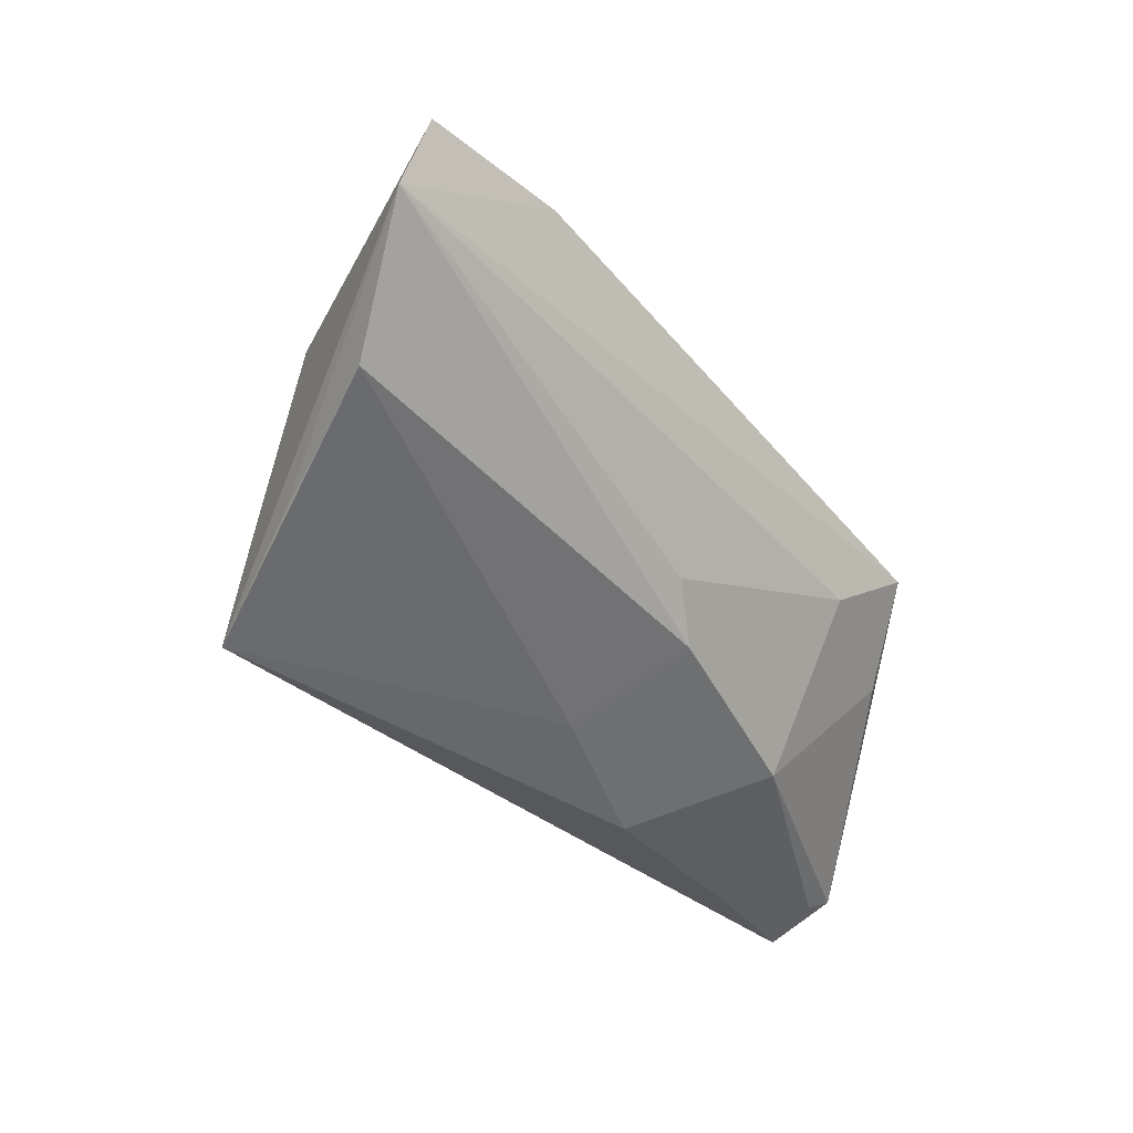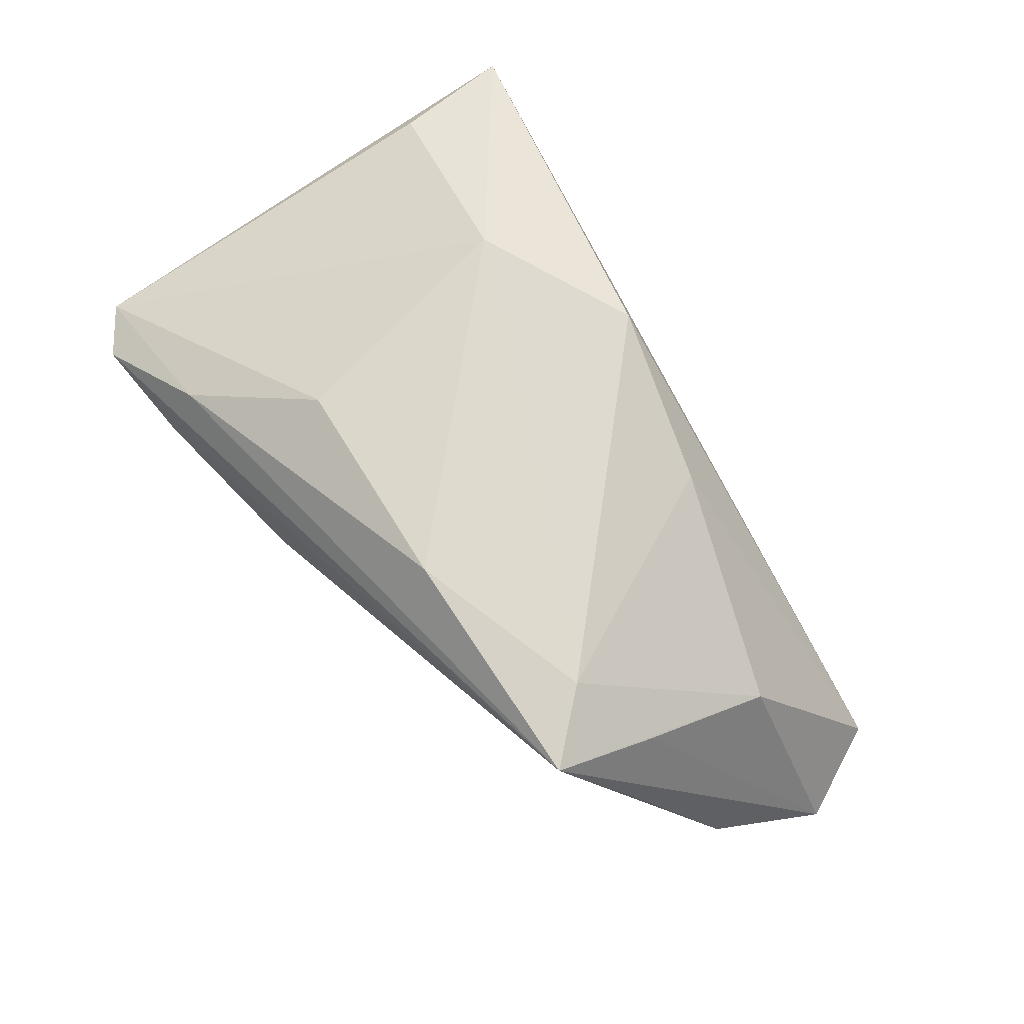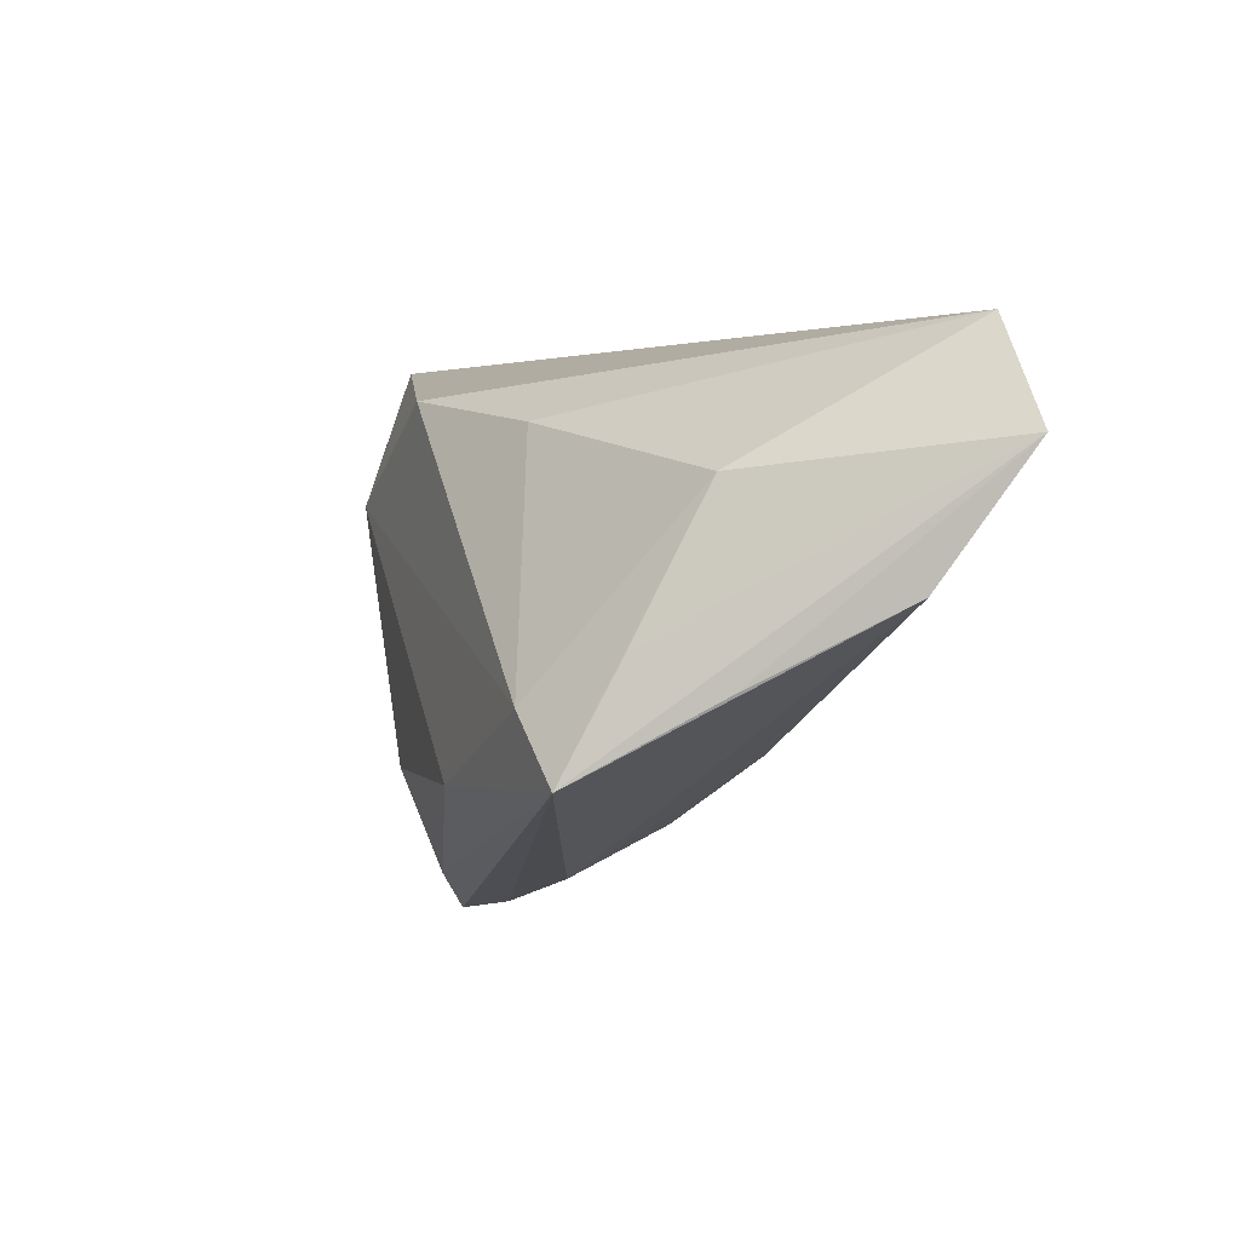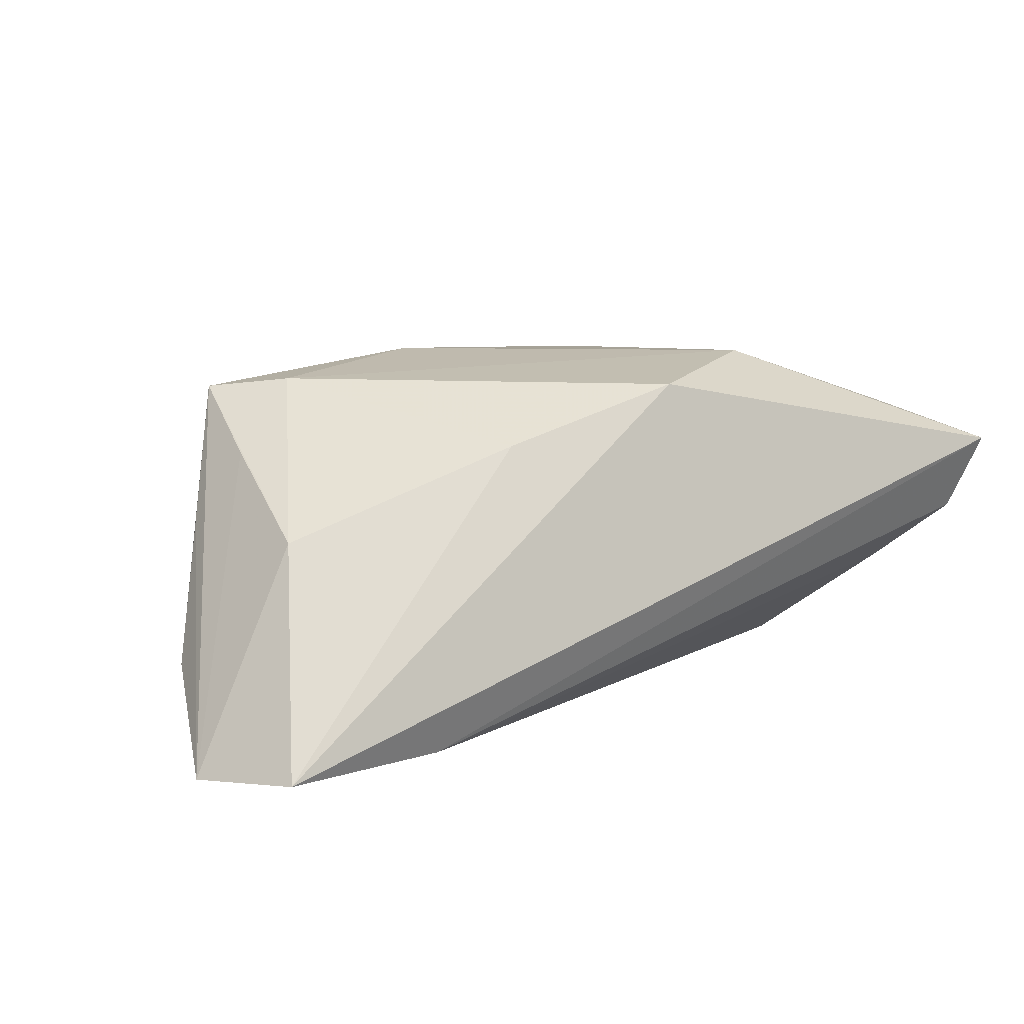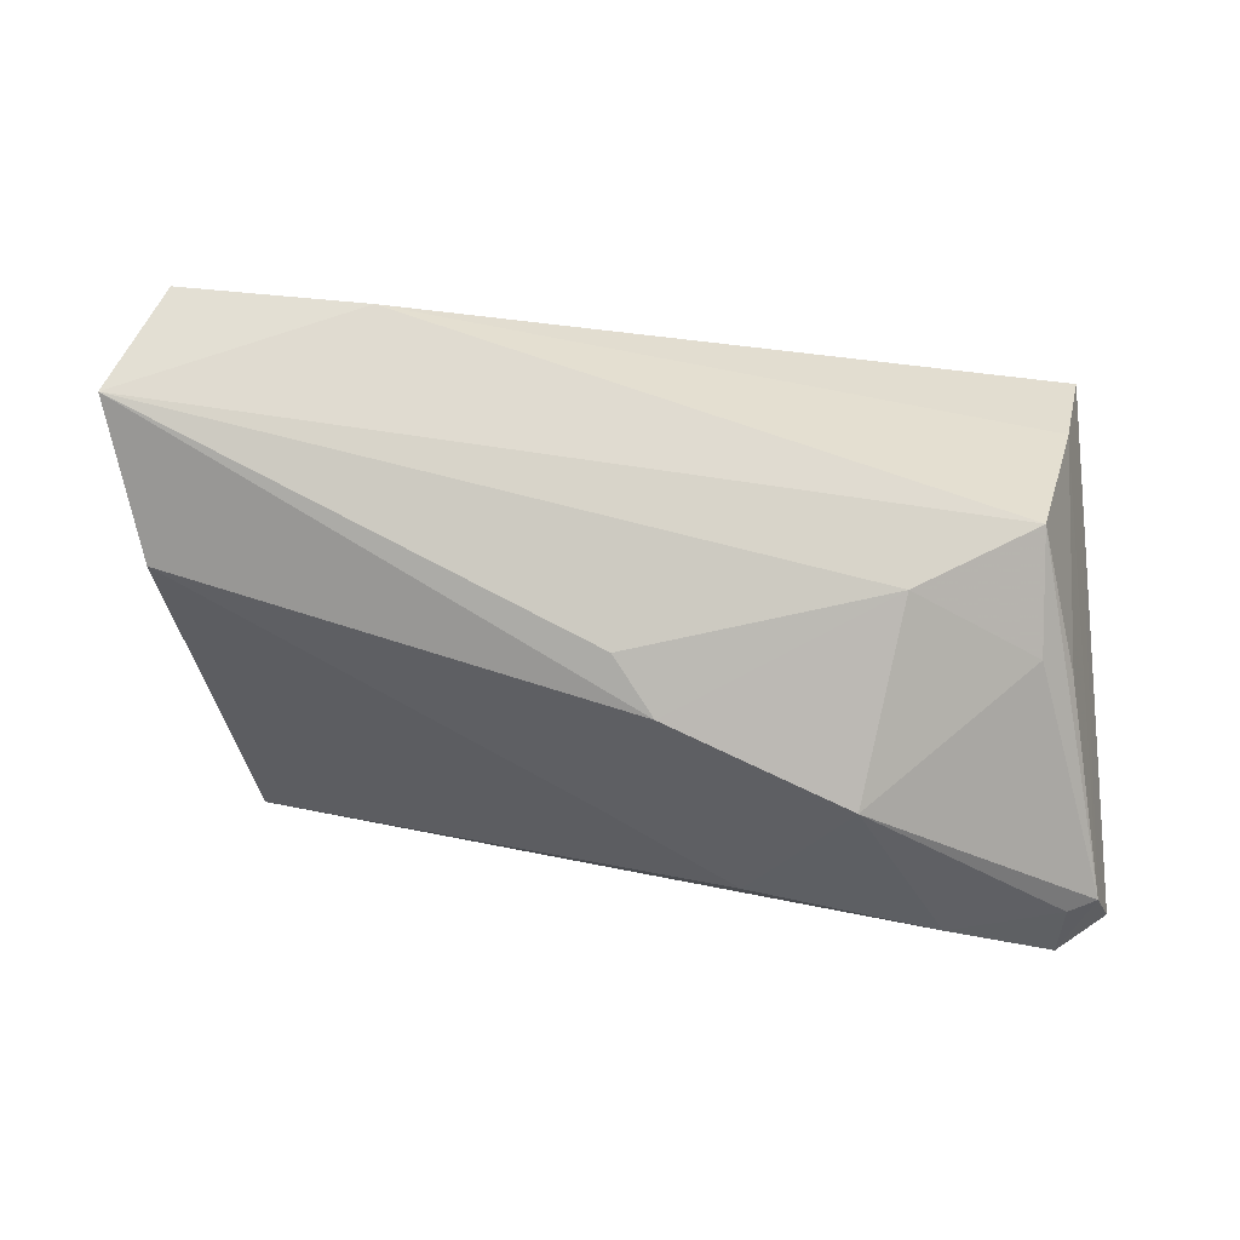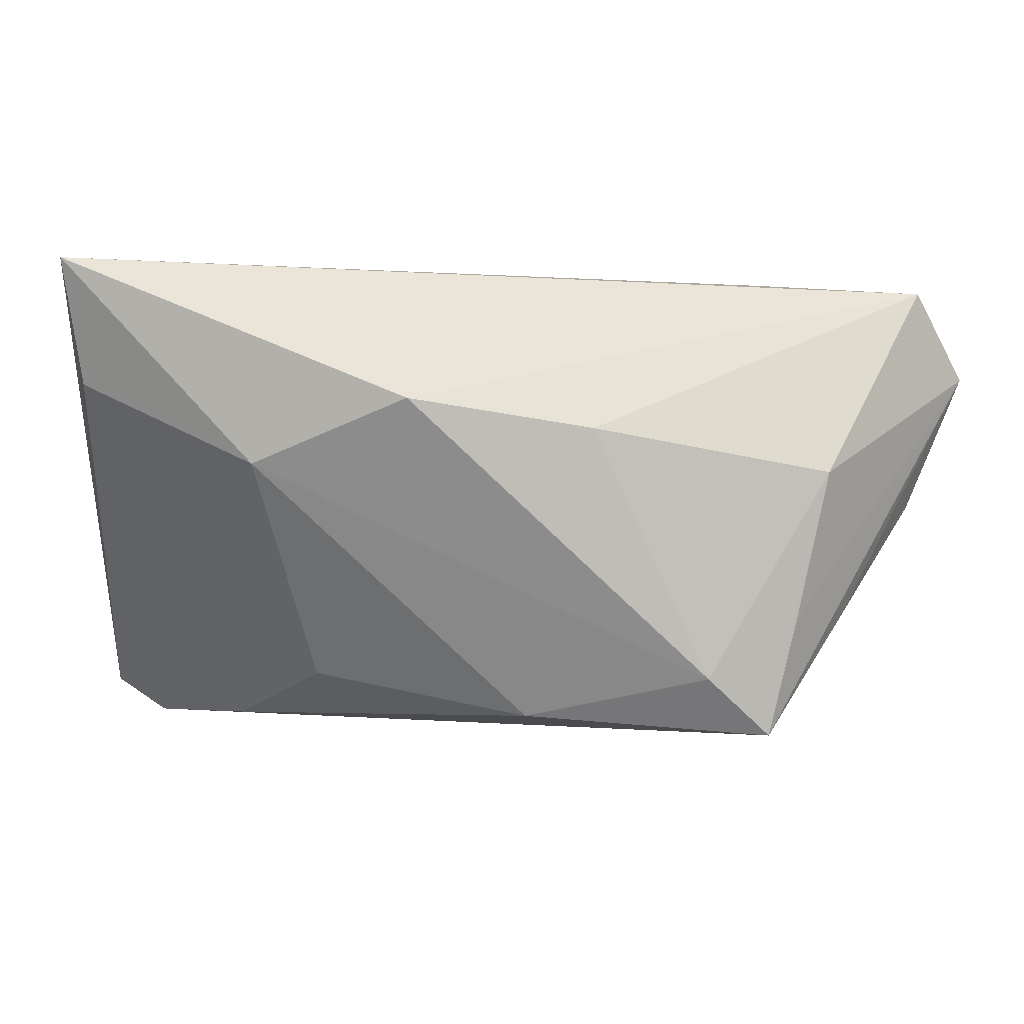
<metadata>
{"format":"obj","ext":"obj","renderer":"f3d","projection":"perspective","resolution":1024,"background":"white","views":[{"elev":-24.8,"azim":127.5,"up":"+Y"},{"elev":70.2,"azim":56.0,"up":"+Z"},{"elev":-2.7,"azim":71.5,"up":"+Y"},{"elev":14.0,"azim":145.7,"up":"+Z"},{"elev":-14.5,"azim":169.7,"up":"+Y"},{"elev":26.0,"azim":12.7,"up":"+Y"}]}
</metadata>
<code>
v 0.009477 -0.02351 -0.002243
v 0.04935 -0.01124 0.003563
v -0.04705 -0.03194 0.004423
v -0.04705 0.03047 0.009757
v -0.04031 -0.03262 -0.001518
v 0.05597 -0.002741 -0.01211
v 0.01336 -0.01988 0.02078
v 0.03522 0.0229 -0.0199
v -0.03256 0.003612 -0.02121
v 0.01998 0.01612 0.01413
v -0.02794 -0.03441 0.0023
v 0.03535 -0.01241 0.01983
v 0.01137 -0.01102 -0.01867
v -0.01802 -0.003946 -0.02121
v -0.0007564 0.02057 0.02032
v -0.04099 -0.03594 0.004435
v -0.01461 -0.02505 -0.01312
v -0.04439 0.01505 0.01239
v 0.04471 -0.007412 0.01215
v 0.05493 0.02344 -0.01962
v -0.03794 -0.009975 -0.01282
v -0.01368 -0.01845 0.01885
v 0.04686 0.008789 0.004322
v -0.04351 -0.0314 -0.002329
v 0.04274 -0.02004 0.01847
v 0.06117 0.01166 -0.02121
v -0.01963 0.01093 0.02159
v -0.04039 0.01787 -0.008325
v -0.04485 0.02693 0.0001217
v -0.02722 -0.0309 0.01054
v -0.03346 -0.009226 -0.01616
v 0.006587 -0.01702 -0.01635
v -0.00607 -0.0306 0.00192
f 26 9 8
f 3 4 29
f 4 8 29
f 27 15 4
f 26 25 2
f 2 6 26
f 25 6 2
f 11 33 25
f 25 16 11
f 19 25 26
f 26 23 19
f 19 23 25
f 25 23 12
f 15 27 12
f 18 4 3
f 3 27 18
f 18 27 4
f 22 27 3
f 9 21 28
f 28 8 9
f 28 29 8
f 33 11 17
f 15 12 10
f 10 12 23
f 30 16 25
f 3 16 30
f 30 22 3
f 7 12 27
f 27 22 7
f 25 12 7
f 7 30 25
f 22 30 7
f 5 11 16
f 5 17 11
f 25 33 1
f 1 6 25
f 20 10 23
f 20 23 26
f 26 8 20
f 15 10 20
f 4 15 20
f 20 8 4
f 24 16 3
f 24 5 16
f 24 28 21
f 24 21 9
f 3 29 24
f 29 28 24
f 17 5 24
f 14 9 26
f 26 13 14
f 6 1 32
f 26 6 32
f 32 13 26
f 17 14 32
f 32 14 13
f 33 17 32
f 32 1 33
f 31 24 9
f 17 24 31
f 9 14 31
f 31 14 17

</code>
